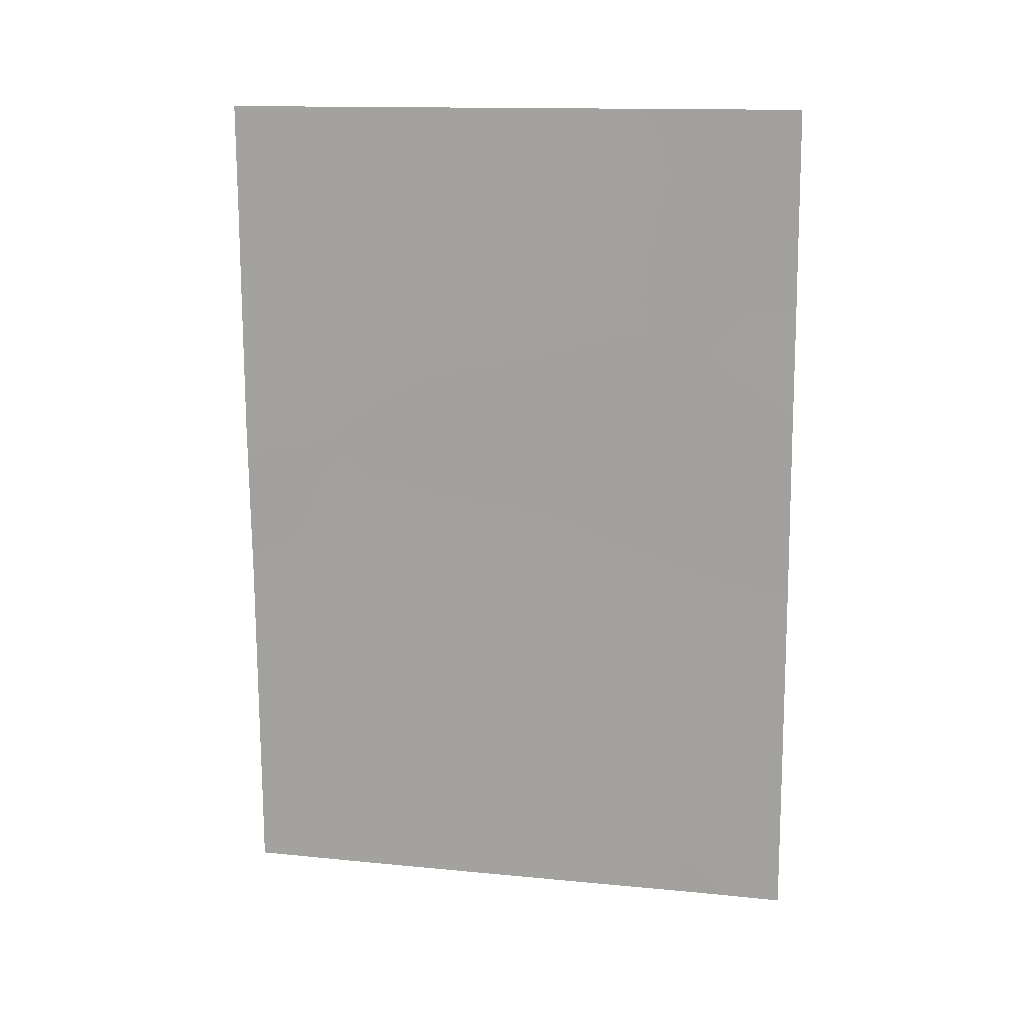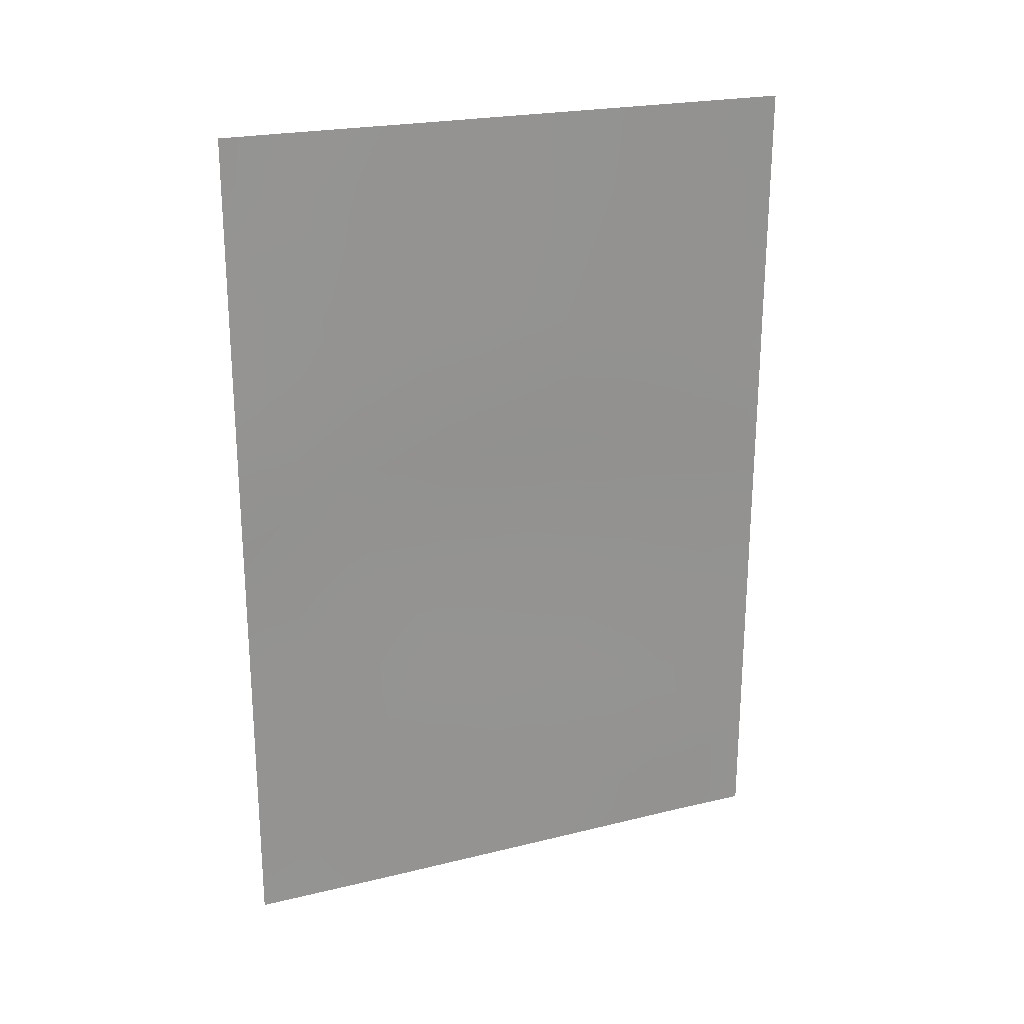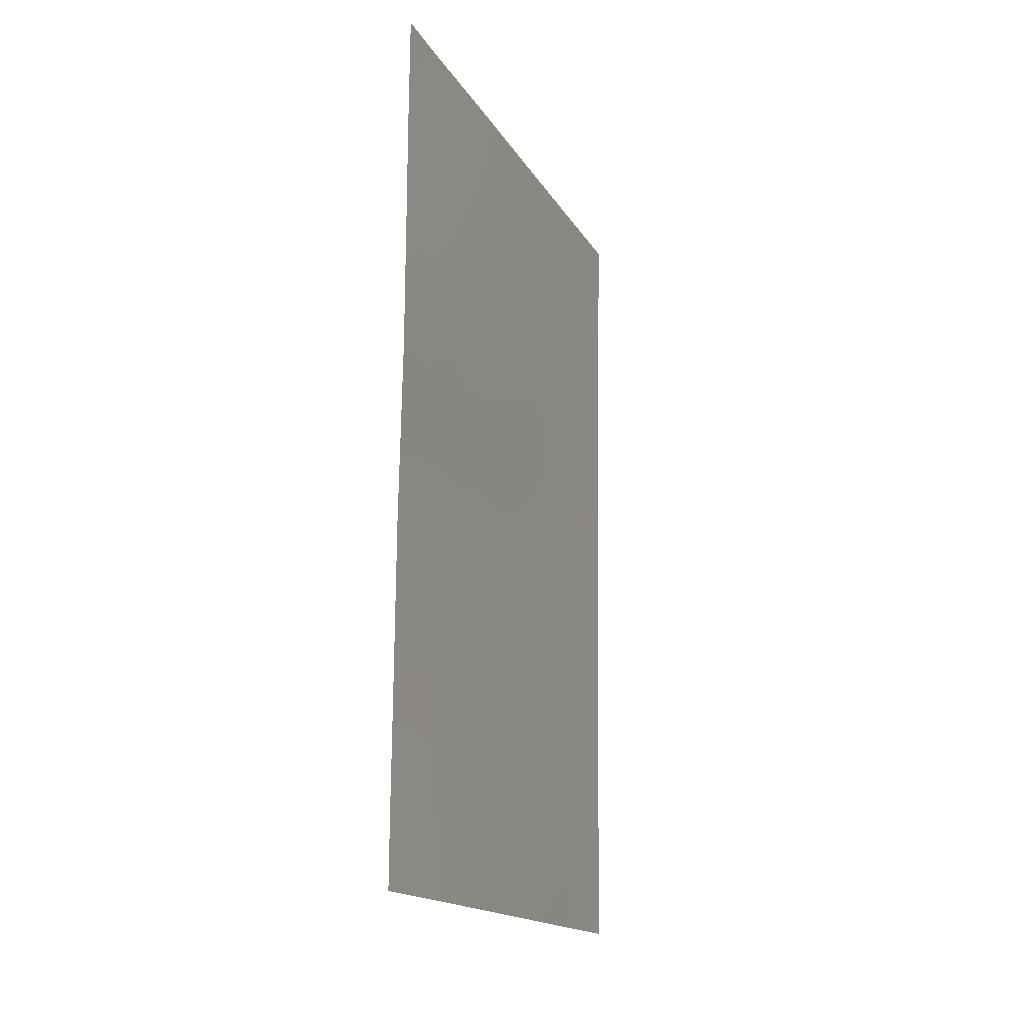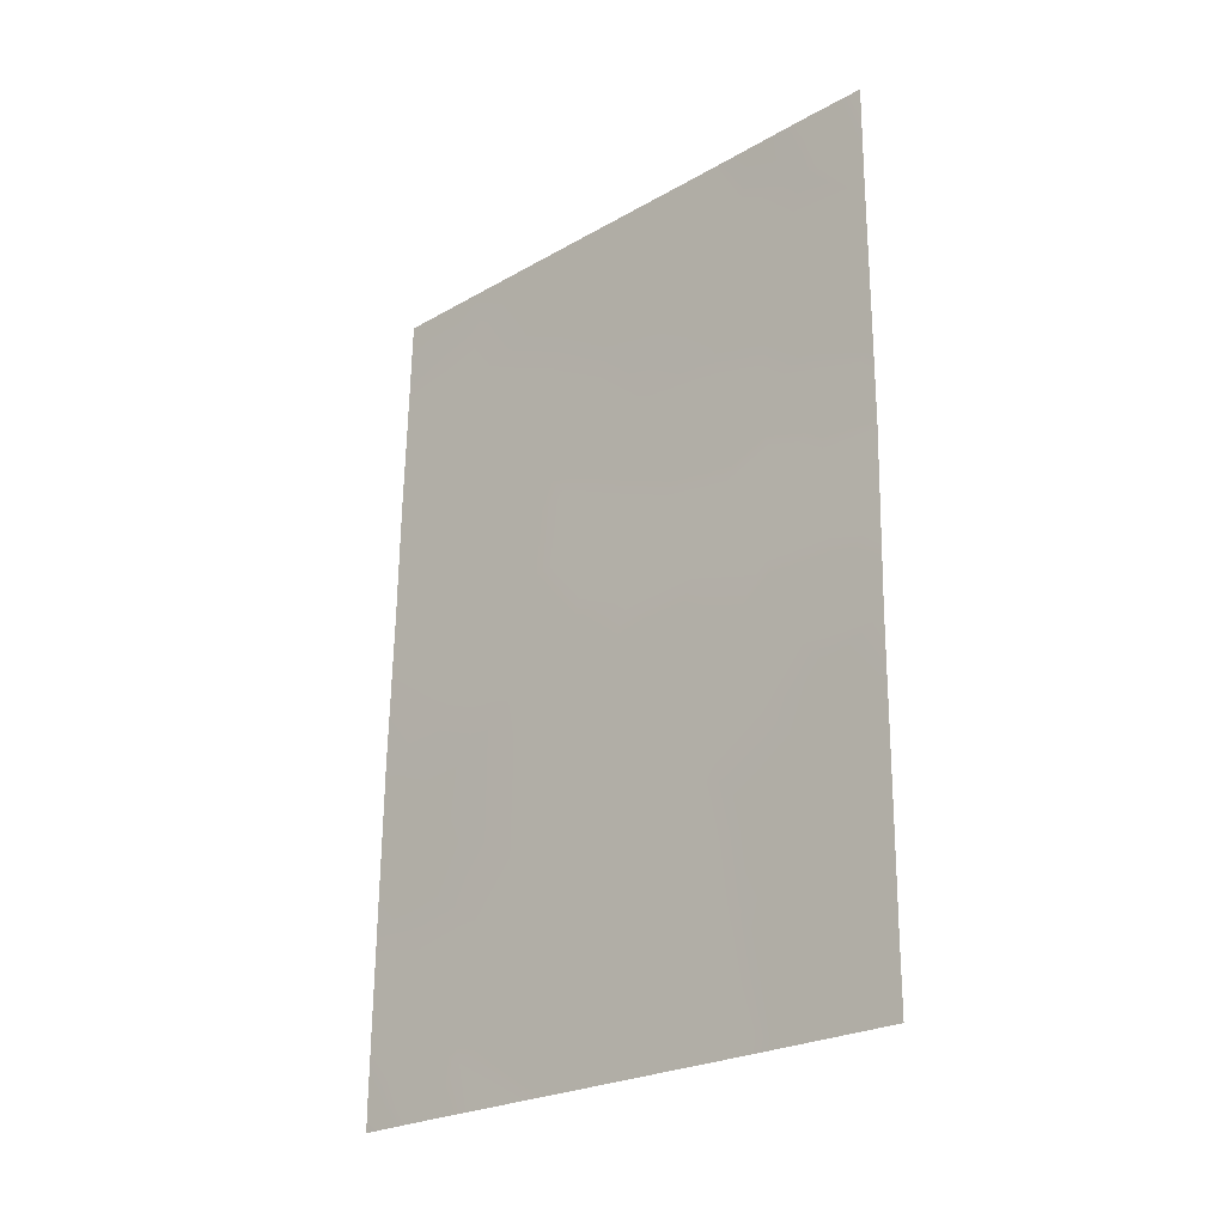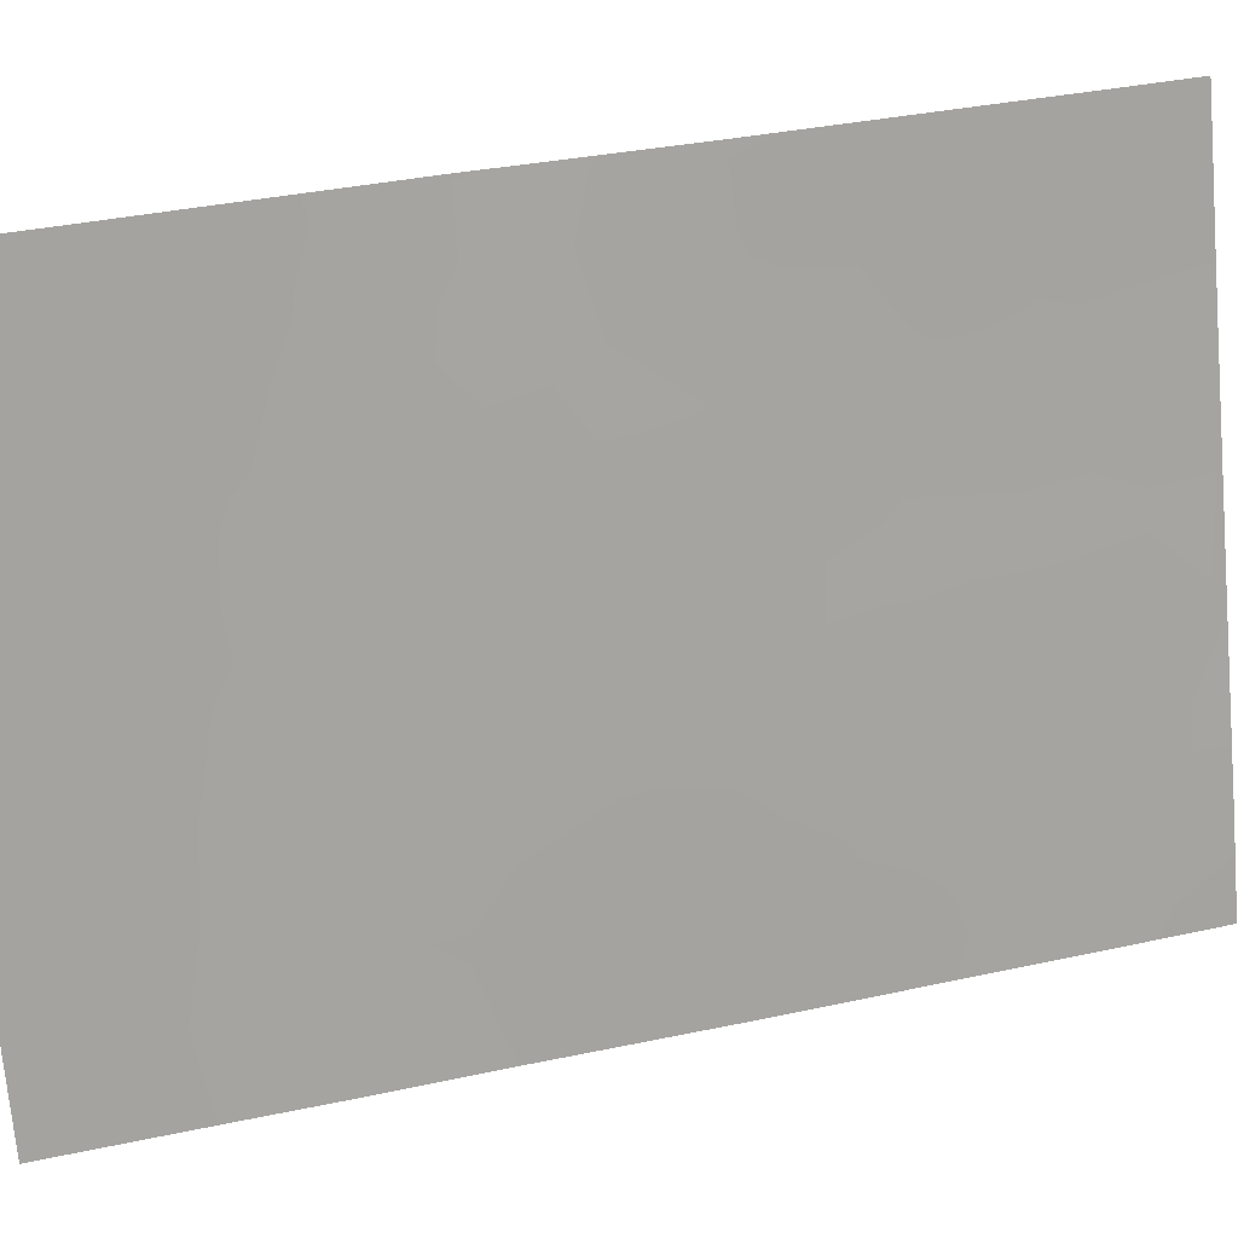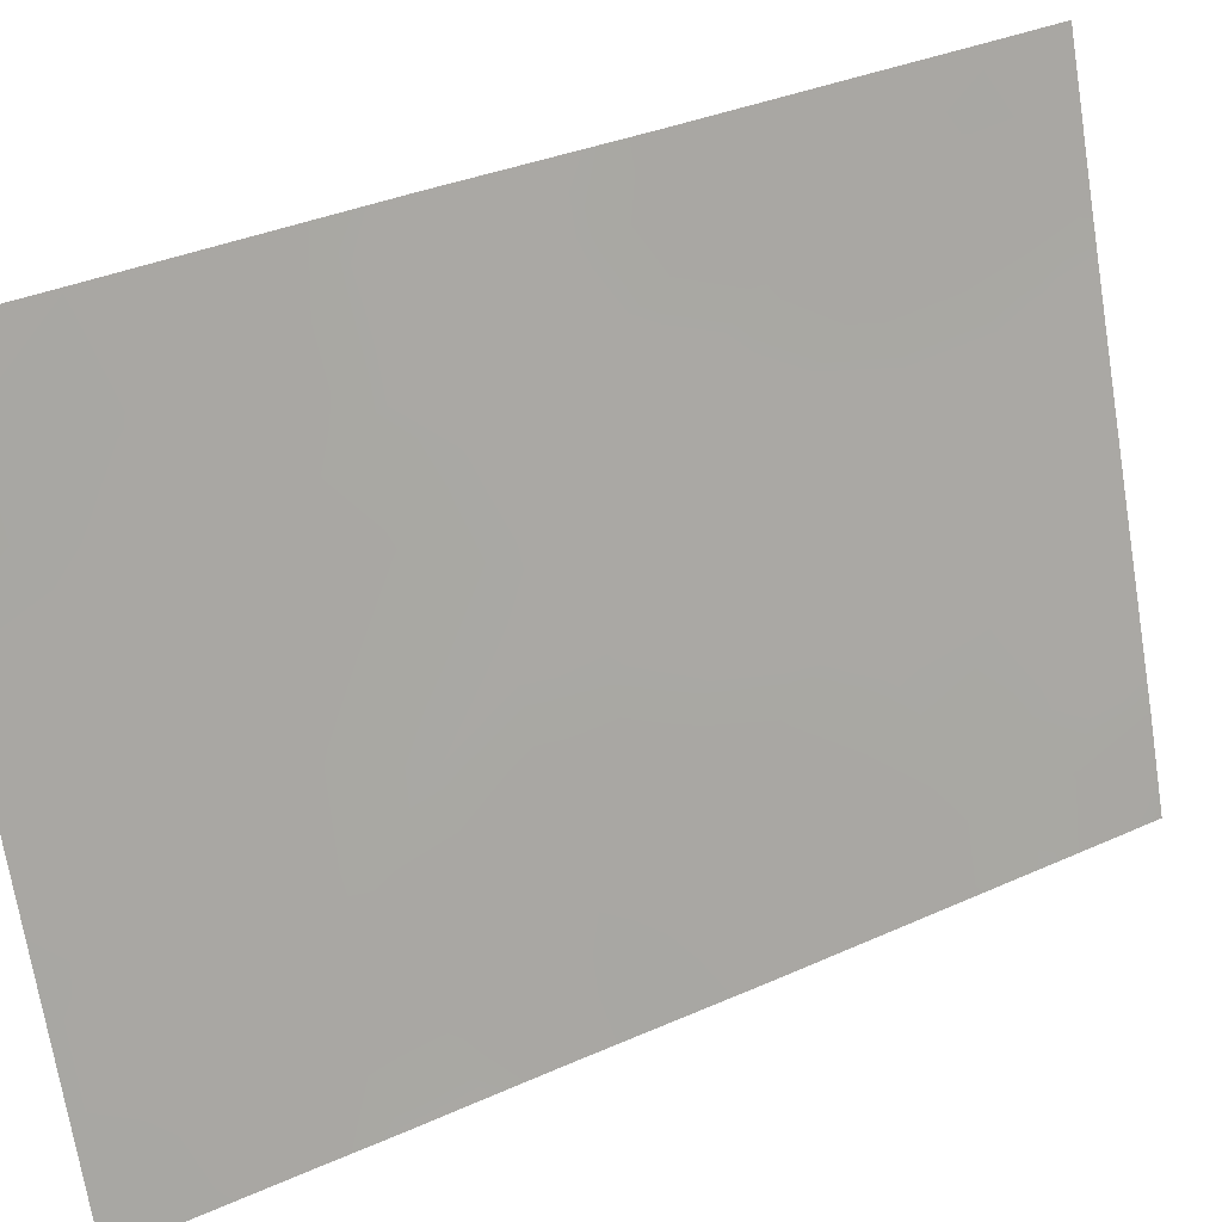
<metadata>
{"format":"obj","ext":"obj","renderer":"f3d","projection":"perspective","resolution":1024,"background":"white","views":[{"elev":13.9,"azim":-60.4,"up":"+Z"},{"elev":22.5,"azim":-95.6,"up":"+Z"},{"elev":-16.5,"azim":-142.2,"up":"+Z"},{"elev":-24.5,"azim":149.9,"up":"+Z"},{"elev":34.1,"azim":72.8,"up":"+Y"},{"elev":33.4,"azim":57.4,"up":"+Y"}]}
</metadata>
<code>
v 96.91 92 40.5
v 96.41 93.61 41.66
v 94.41 100 42.72
v 96.17 94.14 45.85
v 95.14 97.74 38
v 95.11 97.42 50
v 95.69 95.52 50
v 94.43 100 40.27
v 94.92 98.45 38
v 94.44 100 38.98
v 94.35 100 47.29
v 94.89 98.26 46.1
v 95.94 95.2 38
v 94.35 100 45.16
v 96.38 93.26 50
v 96.8 92 47.93
v 96.75 92 50
v 94.34 100 48.42
v 94.6 99.14 50
v 94.33 100 50
v 95.24 97.28 44.05
v 96.44 93.56 39.51
v 96.59 93.15 38
v 96.94 92 38.43
v 96.94 92 38
v 94.45 100 38
v 96.89 92 42.98
v 96.84 92 45.29
v 96.82 92 47.01
v 95.93 94.81 47.91
v 95.31 96.83 48.05
v 95.54 96.38 42.29
v 95.39 96.92 39.02
v 96.38 93.61 43.79
v 94.89 98.38 44.01
v 94.94 98.29 41.97
v 95.84 95.36 44.13
v 95.54 96.14 46.02
v 95.86 95.4 40.54
v 96.13 94.51 42.25
v 96.41 93.58 42.75
v 96.2 94.22 43.2
v 95.4 96.47 50
v 95.21 97.12 49.05
v 95.51 96.16 49.01
v 96.9 92 41.74
v 96.65 92.79 42.27
v 96.67 92.79 41.11
v 96.64 92.8 43.41
v 94.56 99.3 47.62
v 94.6 99.19 46.69
v 94.81 98.47 47.3
v 94.35 100 46.23
v 94.6 99.21 45.62
v 96.55 92.71 49.36
v 96.77 92 48.96
v 94.62 99.08 49.17
v 94.34 100 49.21
v 95.11 97.51 47.09
v 95.01 97.8 48.14
v 95.55 96.3 44.11
v 95.7 95.74 45.06
v 95.39 96.73 45.04
v 94.7 98.81 48.29
v 96.67 92.82 39.01
v 96.45 93.56 38.68
v 96.27 94.17 38
v 96.2 94.36 38.89
v 94.68 99.25 38.55
v 94.68 99.22 38
v 95.21 97.49 38.67
v 96.49 92.96 48.45
v 96.03 94.39 50
v 95.82 95.14 48.96
v 96.14 94.08 48.78
v 96.42 93.59 40.55
v 96.68 92.78 40.01
v 95.62 95.83 47.99
v 96.86 92 44.14
v 96.59 92.87 44.51
v 95.68 95.89 43.22
v 95.39 96.82 43.15
v 94.83 98.6 42.97
v 95.09 97.79 43.05
v 95.96 95 43.22
v 95.82 95.5 42.34
v 94.38 100 43.94
v 94.62 99.28 43.42
v 94.6 99.27 44.54
v 96.48 93.14 45.59
v 96.29 93.82 44.82
v 96.12 94.46 44.03
v 95.3 97.15 40.38
v 95.6 96.24 39.8
v 95.57 96.3 40.71
v 96.35 93.51 46.63
v 96.65 92.57 46.34
v 96.25 93.79 47.69
v 96.05 94.49 46.87
v 96.83 92 46.15
v 95.54 96.47 38
v 95.64 96.14 38.64
v 94.9 98.5 38.97
v 94.65 99.31 39.37
v 95.08 97.73 45.04
v 95.23 97.16 46.05
v 94.7 99.11 41.14
v 94.79 98.83 40.03
v 95.09 97.87 39.63
v 94.42 100 41.5
v 94.65 99.22 42.3
v 96.16 94.44 39.97
v 95.9 95.31 39.3
v 95.42 96.51 47.03
v 95.73 95.49 46.98
v 94.81 98.57 45.04
v 95.93 95.16 41.52
v 95.69 95.92 41.46
v 95.41 96.79 41.4
v 95.25 97.31 42.19
v 95.16 97.6 41.31
v 96 94.77 45.01
v 96.15 94.45 41.07
v 95.86 95.14 45.98
v 96.92 92 39.46
v 94.86 98.28 50
v 94.92 98.08 49.11
v 94.99 98.17 40.72
v 96.33 93.45 49.35
v 96.55 92.83 47.3
f 40 41 42
f 43 44 45
f 46 47 48
f 49 41 47
f 50 51 52
f 53 54 51
f 55 72 56
f 18 57 58
f 59 60 52
f 61 62 63
f 22 66 65
f 67 66 68
f 23 25 24
f 9 69 70
f 73 74 75
f 48 76 77
f 74 45 78
f 79 80 49
f 81 61 82
f 83 84 35
f 85 81 86
f 87 88 89
f 90 91 80
f 92 85 42
f 93 94 95
f 130 16 72
f 96 90 97
f 98 99 96
f 28 100 97
f 103 104 69
f 105 63 106
f 107 108 128
f 103 71 109
f 110 107 111
f 68 112 113
f 75 98 72
f 114 115 78
f 116 35 105
f 88 111 83
f 117 86 118
f 118 119 95
f 120 121 119
f 89 116 54
f 91 122 92
f 113 94 102
f 112 76 123
f 122 124 62
f 77 65 125
f 126 57 127
f 60 44 127
f 106 114 59
f 40 117 123
f 109 93 128
f 115 124 99
f 84 120 82
f 40 2 41
f 42 41 34
f 7 43 45
f 43 6 44
f 45 44 31
f 1 46 48
f 46 27 47
f 48 47 2
f 27 49 47
f 49 34 41
f 47 41 2
f 64 50 52
f 50 11 51
f 52 51 12
f 11 53 51
f 53 14 54
f 51 54 12
f 15 129 55
f 56 17 55
f 57 19 58
f 20 58 19
f 12 59 52
f 59 31 60
f 52 60 64
f 21 61 63
f 61 37 62
f 63 62 38
f 64 57 18
f 23 65 66
f 65 23 24
f 13 67 68
f 67 23 66
f 68 66 22
f 69 26 70
f 26 69 10
f 9 71 103
f 15 73 129
f 73 7 74
f 75 74 30
f 1 48 77
f 48 2 76
f 77 76 22
f 11 50 18
f 64 18 50
f 30 74 78
f 74 7 45
f 78 45 31
f 27 79 49
f 79 28 80
f 49 80 34
f 32 81 82
f 81 37 61
f 82 61 21
f 83 36 84
f 35 84 21
f 40 85 86
f 85 37 81
f 86 81 32
f 14 87 89
f 87 3 88
f 89 88 35
f 28 90 80
f 90 4 91
f 80 91 34
f 34 92 42
f 92 37 85
f 42 85 40
f 93 33 94
f 95 94 39
f 96 4 90
f 97 90 28
f 72 98 130
f 98 30 99
f 96 99 4
f 100 29 97
f 16 130 29
f 71 5 101
f 9 103 69
f 103 108 104
f 69 104 10
f 12 105 106
f 105 21 63
f 106 63 38
f 36 107 128
f 107 8 108
f 108 103 109
f 71 9 5
f 109 71 33
f 3 110 111
f 110 8 107
f 111 107 36
f 13 68 113
f 68 22 112
f 113 112 39
f 75 30 98
f 31 114 78
f 114 38 115
f 78 115 30
f 12 116 105
f 105 35 21
f 35 88 83
f 88 3 111
f 83 111 36
f 39 117 118
f 117 40 86
f 118 86 32
f 39 118 95
f 118 32 119
f 95 119 93
f 32 120 119
f 120 36 121
f 119 121 93
f 14 89 54
f 89 35 116
f 54 116 12
f 34 91 92
f 91 4 122
f 92 122 37
f 13 113 102
f 113 39 94
f 102 94 33
f 39 112 123
f 112 22 76
f 123 76 2
f 37 122 62
f 122 4 124
f 62 124 38
f 1 77 125
f 77 22 65
f 125 65 24
f 6 126 127
f 126 19 57
f 127 57 64
f 64 60 127
f 60 31 44
f 127 44 6
f 108 8 104
f 10 104 8
f 12 106 59
f 106 38 114
f 59 114 31
f 36 128 121
f 121 128 93
f 2 40 123
f 123 117 39
f 108 109 128
f 109 33 93
f 30 115 99
f 115 38 124
f 99 124 4
f 21 84 82
f 84 36 120
f 82 120 32
f 55 129 72
f 129 73 75
f 97 130 96
f 130 98 96
f 130 97 29
f 72 129 75
f 72 16 56
f 15 55 17
f 102 33 101
f 102 101 13
f 33 71 101

</code>
